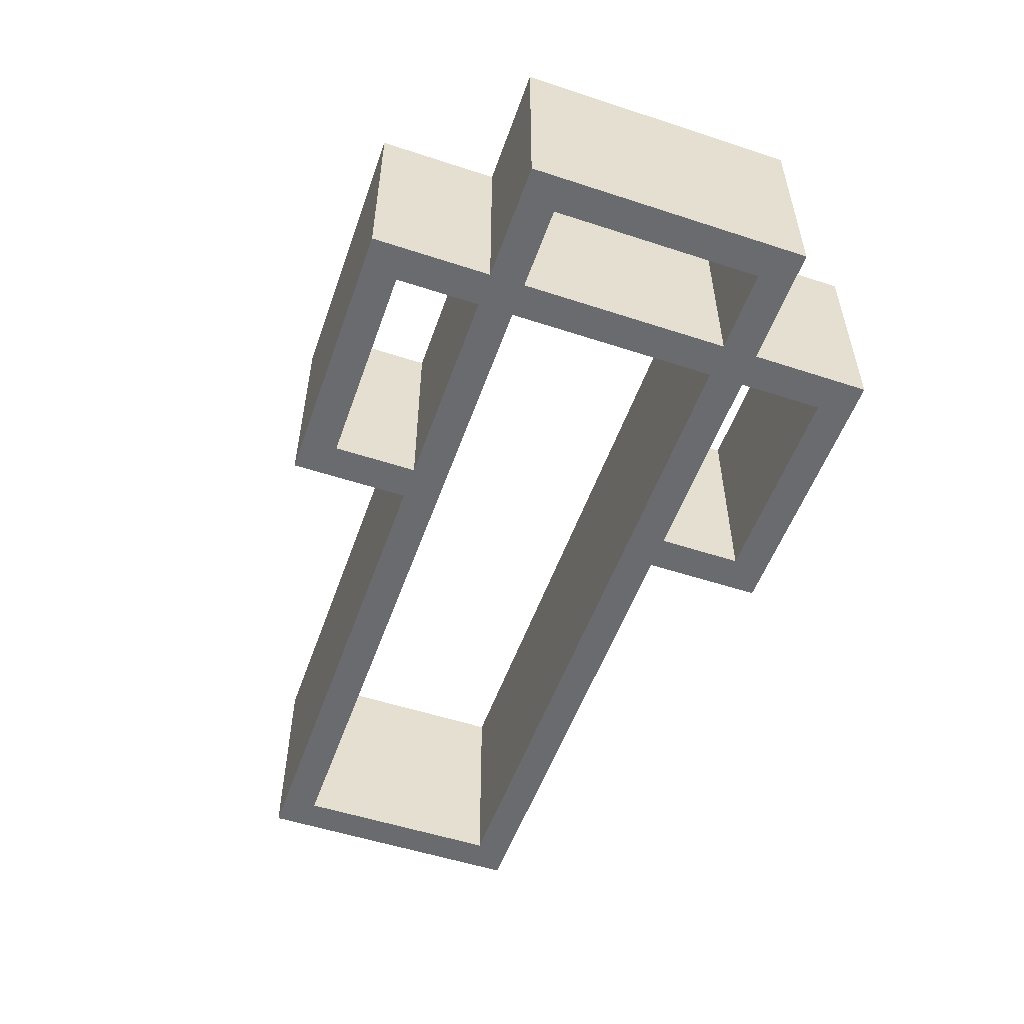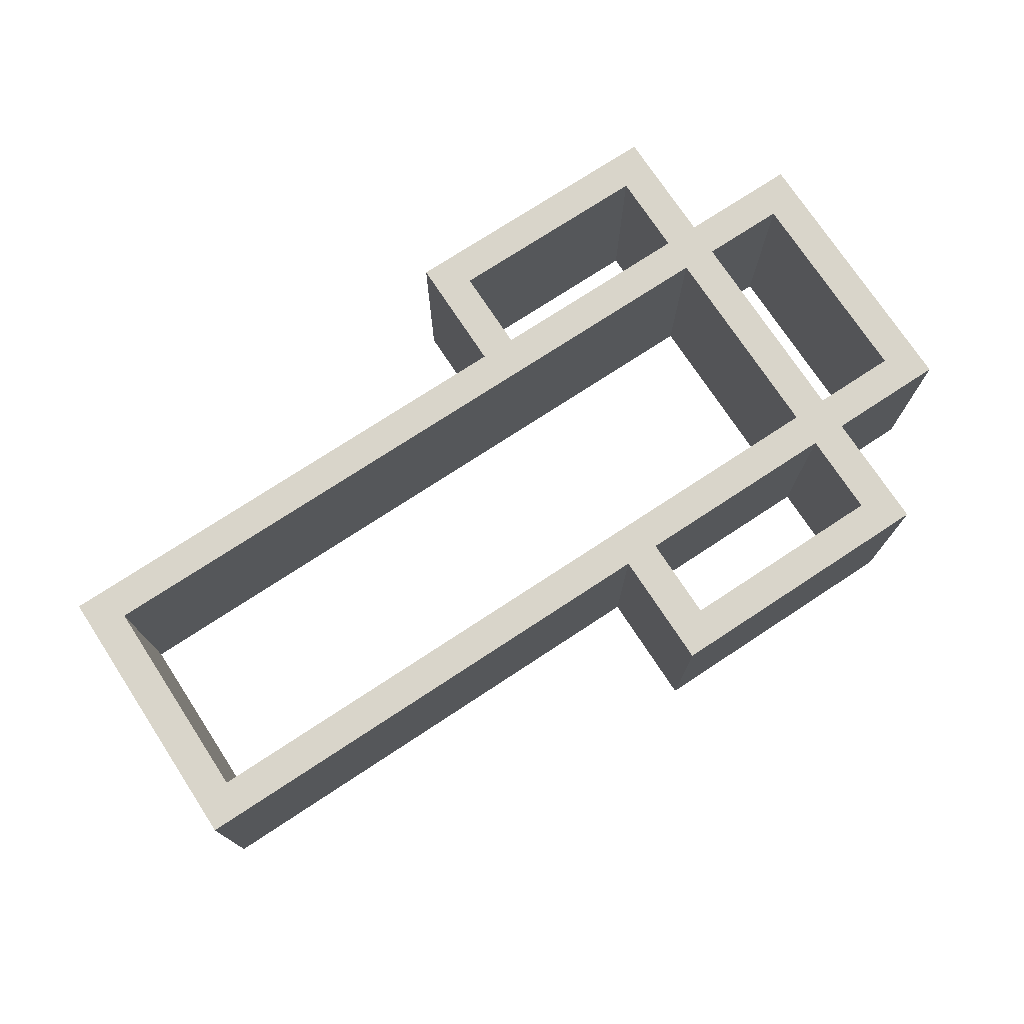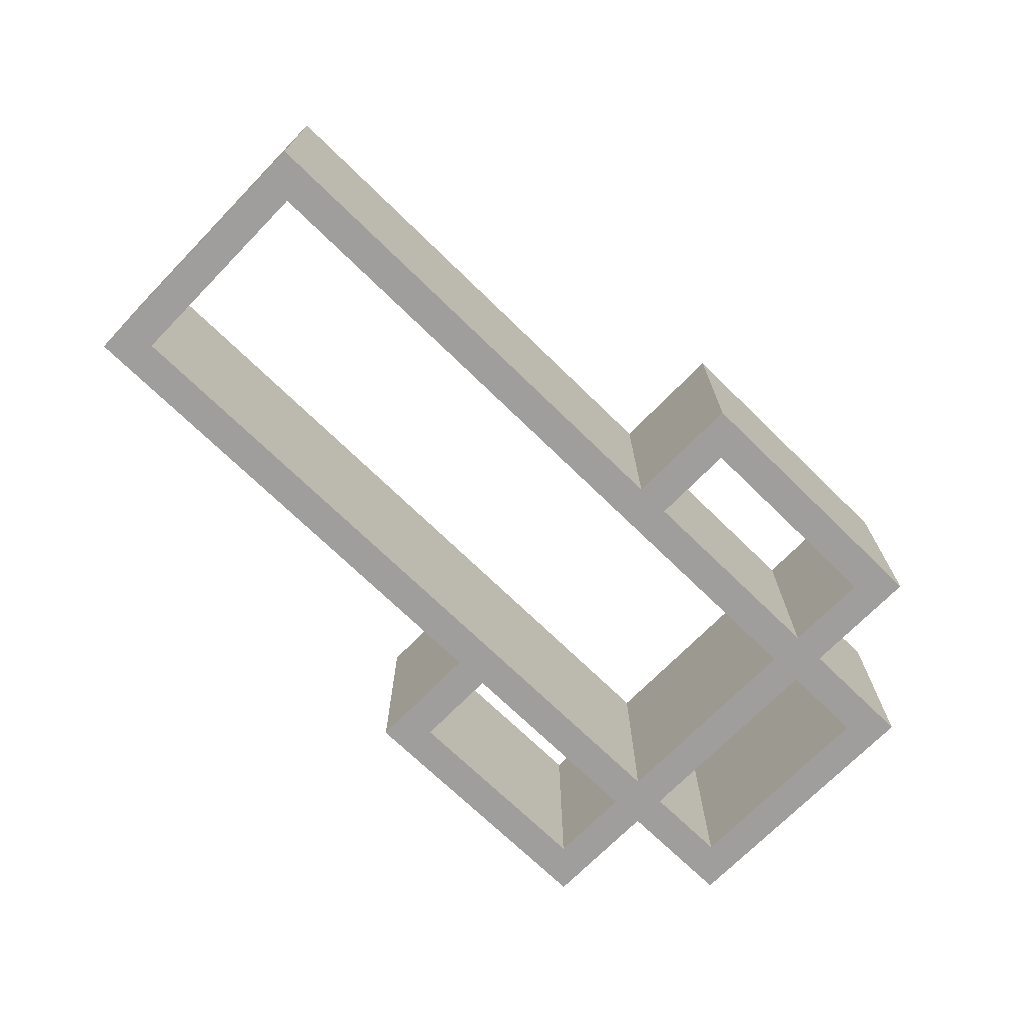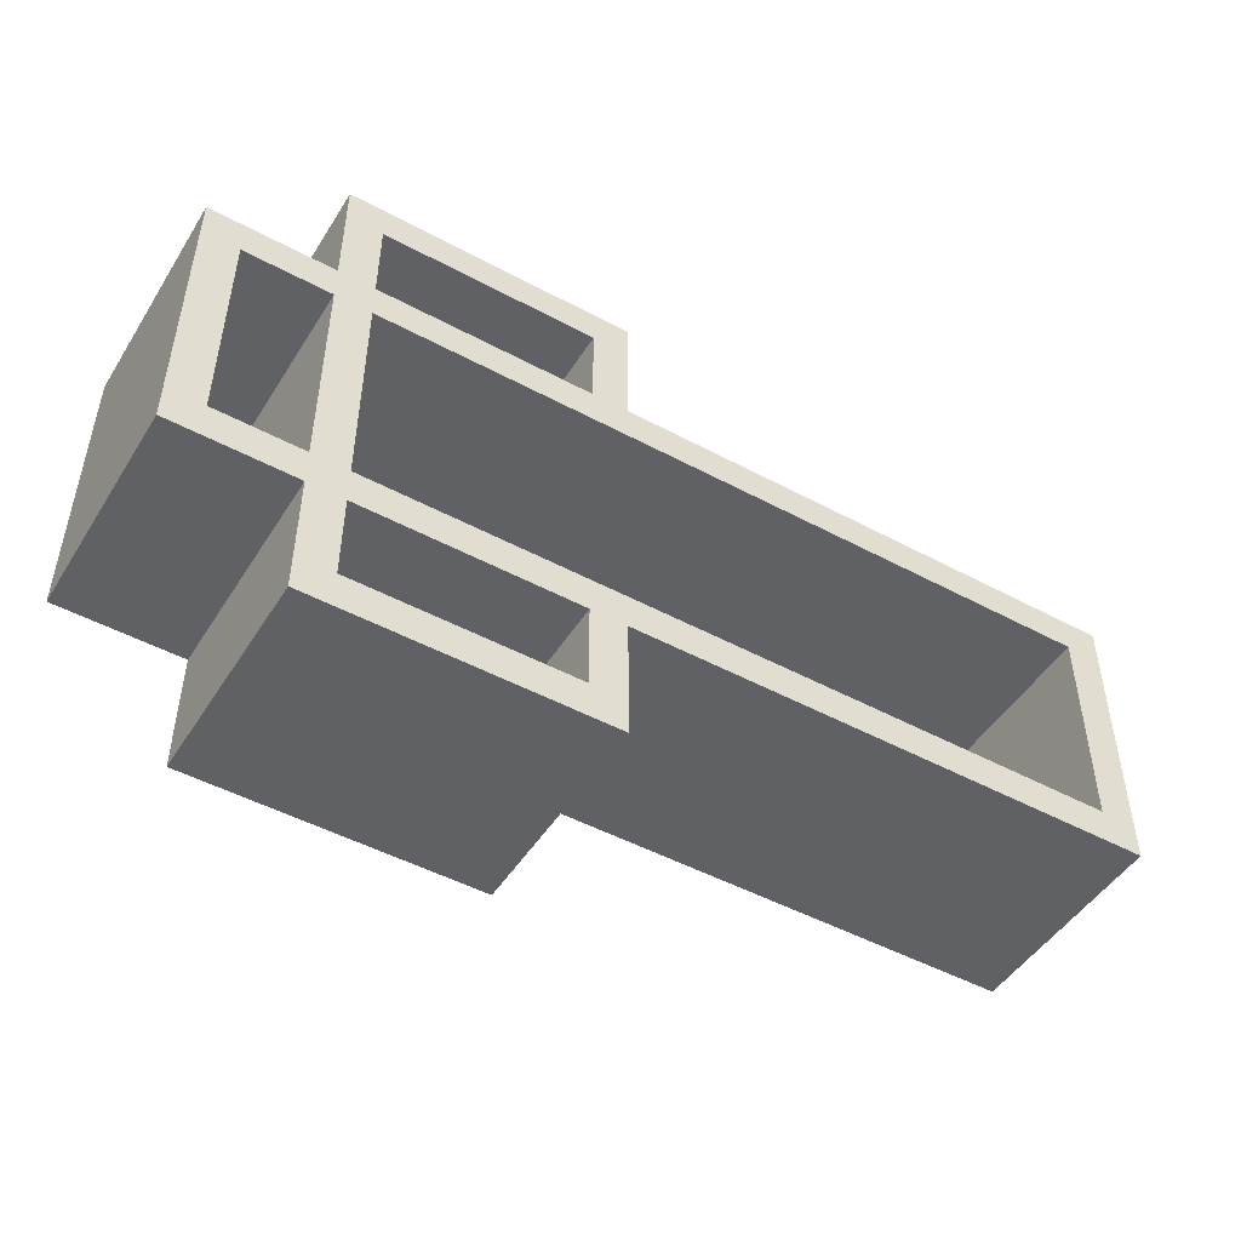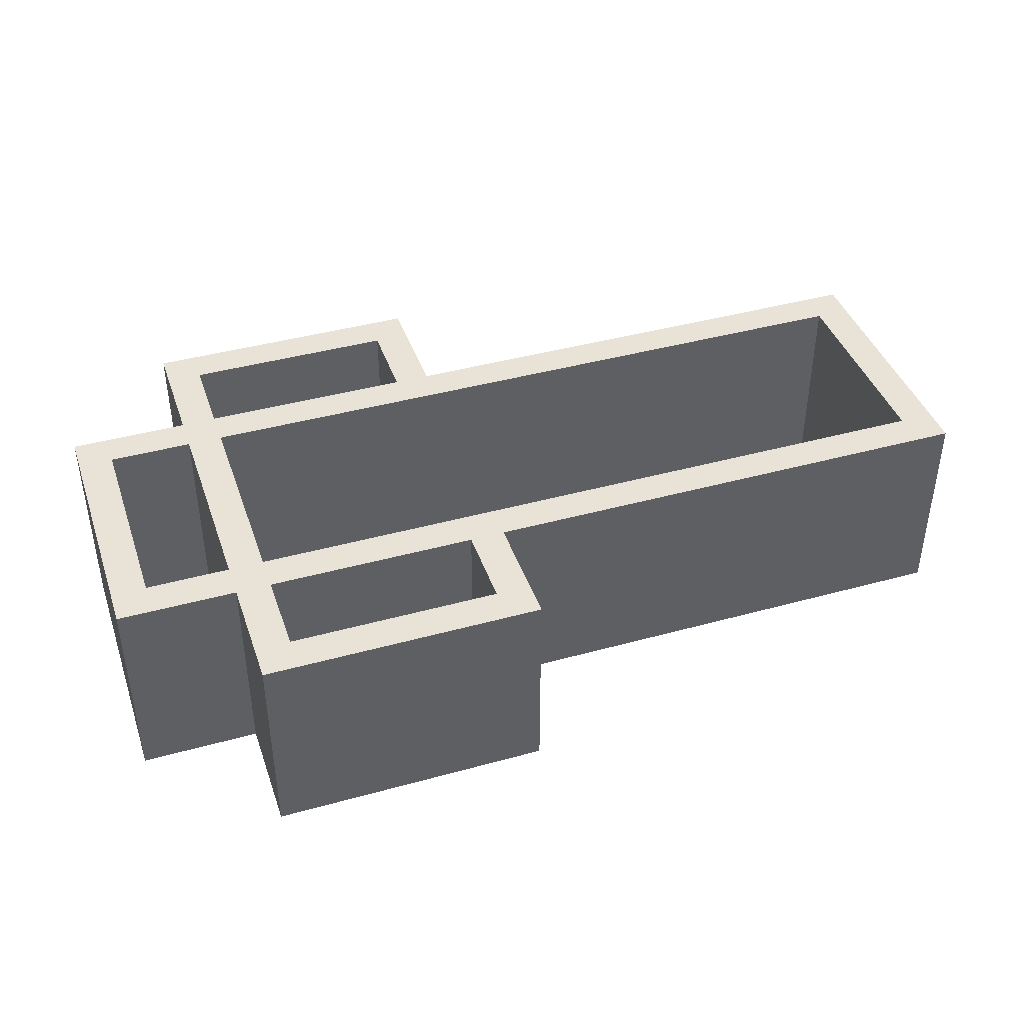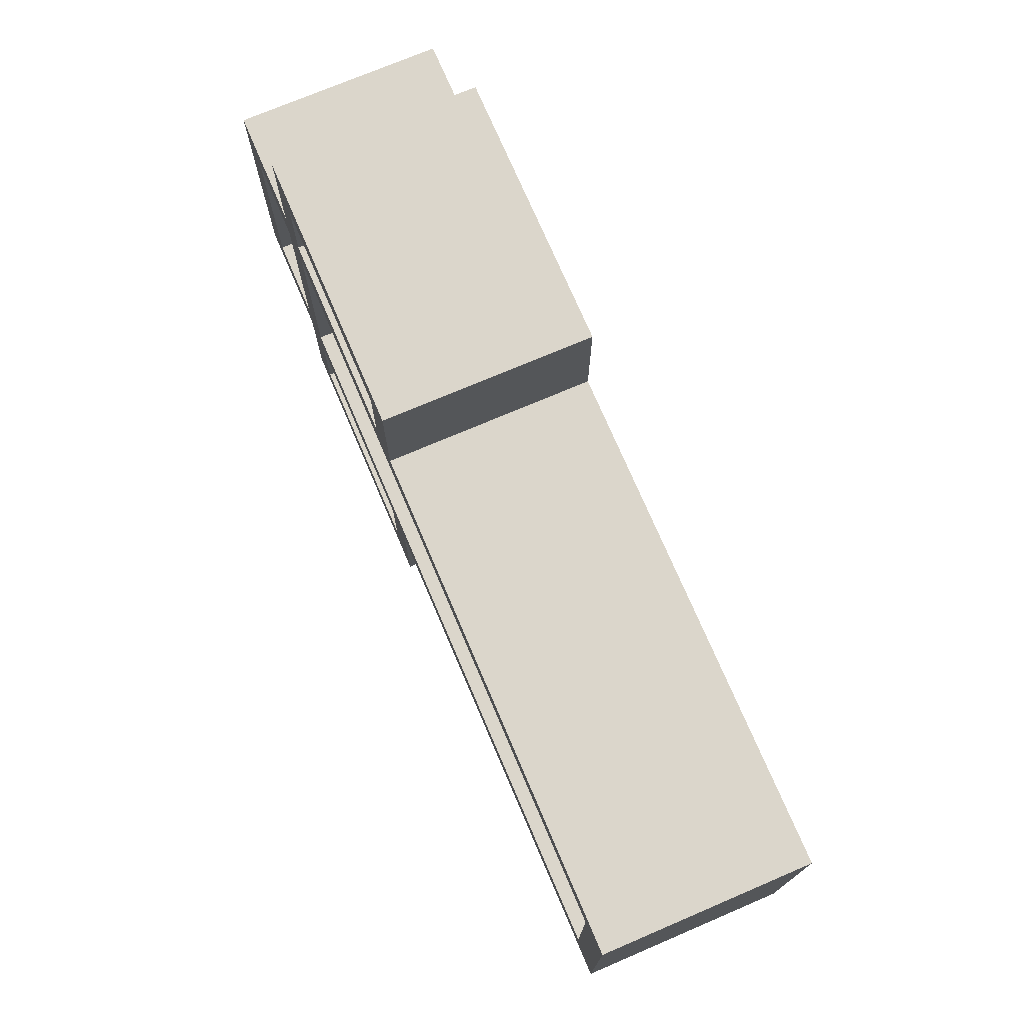
<metadata>
{"format":"obj","ext":"obj","renderer":"f3d","projection":"perspective","resolution":1024,"background":"white","views":[{"elev":-53.4,"azim":-109.3,"up":"+Y"},{"elev":74.4,"azim":146.7,"up":"+Y"},{"elev":-71.1,"azim":135.7,"up":"+Y"},{"elev":-48.3,"azim":-31.0,"up":"+Z"},{"elev":41.5,"azim":-18.5,"up":"+Y"},{"elev":73.5,"azim":66.9,"up":"+Z"}]}
</metadata>
<code>
v 1.7 0 4.7
v 1.7 0 3.5
v 1.7 3 3.5
v 1.7 3 4.7
v 4.7 0 4.7
v 1.7 0 4.7
v 1.7 3 4.7
v 4.7 3 4.7
v 4.7 0 3.5
v 4.7 0 4.7
v 4.7 3 4.7
v 4.7 3 3.5
v 1.7 0 3.5
v 4.7 0 3.5
v 4.7 3 3.5
v 1.7 3 3.5
v 1.7 0 3
v 1.7 0 0
v 1.7 3 0
v 1.7 3 3
v 12 0 3
v 1.7 0 3
v 1.7 3 3
v 12 3 3
v 12 0 0
v 12 0 3
v 12 3 3
v 12 3 0
v 1.7 0 0
v 12 0 0
v 12 3 0
v 1.7 3 0
v 4.7 0 -0.5
v 1.7 0 -0.5
v 1.7 3 -0.5
v 4.7 3 -0.5
v 4.7 0 -1.7
v 4.7 0 -0.5
v 4.7 3 -0.5
v 4.7 3 -1.7
v 1.7 0 -1.7
v 4.7 0 -1.7
v 4.7 3 -1.7
v 1.7 3 -1.7
v 1.7 0 -0.5
v 1.7 0 -1.7
v 1.7 3 -1.7
v 1.7 3 -0.5
v 1.2 0 0
v 1.2 0 3
v 1.2 3 3
v 1.2 3 0
v 0 0 0
v 1.2 0 0
v 1.2 3 0
v 0 3 0
v 0 0 3
v 0 0 0
v 0 3 0
v 0 3 3
v 1.2 0 3
v 0 0 3
v 0 3 3
v 1.2 3 3
v 12.5 0 -0.5
v 5.2 0 -0.5
v 5.2 3 -0.5
v 12.5 3 -0.5
v 12.5 0 3.5
v 12.5 0 -0.5
v 12.5 3 -0.5
v 12.5 3 3.5
v 5.2 0 3.5
v 12.5 0 3.5
v 12.5 3 3.5
v 5.2 3 3.5
v 5.2 0 5.2
v 5.2 0 3.5
v 5.2 3 3.5
v 5.2 3 5.2
v 1.2 0 5.2
v 5.2 0 5.2
v 5.2 3 5.2
v 1.2 3 5.2
v 1.2 0 3.5
v 1.2 0 5.2
v 1.2 3 5.2
v 1.2 3 3.5
v -0.5 0 3.5
v 1.2 0 3.5
v 1.2 3 3.5
v -0.5 3 3.5
v -0.5 0 -0.5
v -0.5 0 3.5
v -0.5 3 3.5
v -0.5 3 -0.5
v 1.2 0 -0.5
v -0.5 0 -0.5
v -0.5 3 -0.5
v 1.2 3 -0.5
v 1.2 0 -2.2
v 1.2 0 -0.5
v 1.2 3 -0.5
v 1.2 3 -2.2
v 5.2 0 -2.2
v 1.2 0 -2.2
v 1.2 3 -2.2
v 5.2 3 -2.2
v 5.2 0 -0.5
v 5.2 0 -2.2
v 5.2 3 -2.2
v 5.2 3 -0.5
v 1.2 3 3
v 0 3 3
v 0 3 0
v 1.2 3 0
v 1.7 3 -0.5
v 1.7 3 -1.7
v 4.7 3 -1.7
v 4.7 3 -0.5
v 1.7 3 0
v 12 3 0
v 12 3 3
v 1.7 3 3
v 1.7 3 3.5
v 4.7 3 3.5
v 4.7 3 4.7
v 1.7 3 4.7
v 5.2 3 -0.5
v 5.2 3 -2.2
v 1.2 3 -2.2
v 1.2 3 -0.5
v -0.5 3 -0.5
v -0.5 3 3.5
v 1.2 3 3.5
v 1.2 3 5.2
v 5.2 3 5.2
v 5.2 3 3.5
v 12.5 3 3.5
v 12.5 3 -0.5
v 0 0 3
v 1.2 0 3
v 1.2 0 0
v 0 0 0
v 1.7 0 -1.7
v 1.7 0 -0.5
v 4.7 0 -0.5
v 4.7 0 -1.7
v 12 0 0
v 1.7 0 0
v 1.7 0 3
v 12 0 3
v 4.7 0 3.5
v 1.7 0 3.5
v 1.7 0 4.7
v 4.7 0 4.7
v 5.2 0 -2.2
v 5.2 0 -0.5
v 12.5 0 -0.5
v 12.5 0 3.5
v 5.2 0 3.5
v 5.2 0 5.2
v 1.2 0 5.2
v 1.2 0 3.5
v -0.5 0 3.5
v -0.5 0 -0.5
v 1.2 0 -0.5
v 1.2 0 -2.2
g 8f324924-e2c1-11ea-bfbd-54bf646e7e1f
f 1 2 4
f 4 2 3
g 8f330d18-e2c1-11ea-9ab8-54bf646e7e1f
f 5 6 8
f 8 6 7
g 8f33d094-e2c1-11ea-8fd1-54bf646e7e1f
f 9 10 12
f 12 10 11
g 8f34944a-e2c1-11ea-a1a5-54bf646e7e1f
f 13 14 16
f 16 14 15
g 8f355806-e2c1-11ea-b2fe-54bf646e7e1f
f 17 18 20
f 20 18 19
g 8f361be2-e2c1-11ea-9d0d-54bf646e7e1f
f 21 22 24
f 24 22 23
g 8f3706cc-e2c1-11ea-beb8-54bf646e7e1f
f 25 26 28
f 28 26 27
g 8f3818ec-e2c1-11ea-93a9-54bf646e7e1f
f 29 30 32
f 32 30 31
g 8f392ad4-e2c1-11ea-bc9f-54bf646e7e1f
f 33 34 36
f 36 34 35
g 8f3b4f14-e2c1-11ea-99c8-54bf646e7e1f
f 37 38 40
f 40 38 39
g 8f3c883e-e2c1-11ea-a6e2-54bf646e7e1f
f 41 42 44
f 44 42 43
g 8f3d9a98-e2c1-11ea-a4d2-54bf646e7e1f
f 45 46 48
f 48 46 47
g 8f3eac8c-e2c1-11ea-ace5-54bf646e7e1f
f 49 50 52
f 52 50 51
g 8f3fbe9e-e2c1-11ea-b14e-54bf646e7e1f
f 53 54 56
f 56 54 55
g 8f40d090-e2c1-11ea-a8ff-54bf646e7e1f
f 57 58 60
f 60 58 59
g 8f4209c6-e2c1-11ea-8d38-54bf646e7e1f
f 61 62 64
f 64 62 63
g 8f43432e-e2c1-11ea-a026-54bf646e7e1f
f 65 66 68
f 68 66 67
g 8f447c54-e2c1-11ea-a880-54bf646e7e1f
f 69 70 72
f 72 70 71
g 8f45b590-e2c1-11ea-95e0-54bf646e7e1f
f 73 74 76
f 76 74 75
g 8f4715f0-e2c1-11ea-859c-54bf646e7e1f
f 77 78 80
f 80 78 79
g 8f484f30-e2c1-11ea-8e04-54bf646e7e1f
f 81 82 84
f 84 82 83
g 8f49af9a-e2c1-11ea-ba42-54bf646e7e1f
f 85 86 88
f 88 86 87
g 8f4b0ff6-e2c1-11ea-9f40-54bf646e7e1f
f 89 90 92
f 92 90 91
g 8f4c4934-e2c1-11ea-80ab-54bf646e7e1f
f 93 94 96
f 96 94 95
g 8f4da98a-e2c1-11ea-b73c-54bf646e7e1f
f 97 98 100
f 100 98 99
g 8f4f09ee-e2c1-11ea-980e-54bf646e7e1f
f 101 102 104
f 104 102 103
g 8f50b888-e2c1-11ea-8762-54bf646e7e1f
f 105 106 108
f 108 106 107
g 8f526734-e2c1-11ea-a74d-54bf646e7e1f
f 109 110 112
f 112 110 111
g 8f53eec2-e2c1-11ea-a1d9-54bf646e7e1f
f 114 135 113
f 113 135 124
f 113 124 121
f 135 114 134
f 134 114 115
f 134 115 133
f 133 115 132
f 132 115 116
f 132 116 117
f 117 116 121
f 117 121 120
f 120 121 129
f 120 129 119
f 119 129 130
f 119 130 131
f 116 113 121
f 117 118 132
f 132 118 131
f 131 118 119
f 121 122 129
f 129 122 140
f 140 122 123
f 140 123 139
f 139 123 138
f 138 123 124
f 138 124 126
f 126 124 125
f 125 124 135
f 125 135 128
f 128 135 136
f 128 136 127
f 127 136 137
f 127 137 138
f 126 127 138
g 8f55ebc0-e2c1-11ea-b8f3-54bf646e7e1f
f 142 164 141
f 141 164 165
f 141 165 144
f 144 165 166
f 144 166 167
f 143 150 142
f 142 150 151
f 142 151 164
f 164 151 154
f 164 154 155
f 144 167 143
f 143 167 146
f 143 146 150
f 150 146 147
f 150 147 158
f 158 147 148
f 158 148 157
f 157 148 145
f 157 145 168
f 168 145 167
f 167 145 146
f 150 158 149
f 149 158 159
f 149 159 160
f 152 161 151
f 151 161 153
f 151 153 154
f 161 152 160
f 160 152 149
f 164 155 163
f 163 155 156
f 163 156 162
f 162 156 161
f 161 156 153

</code>
